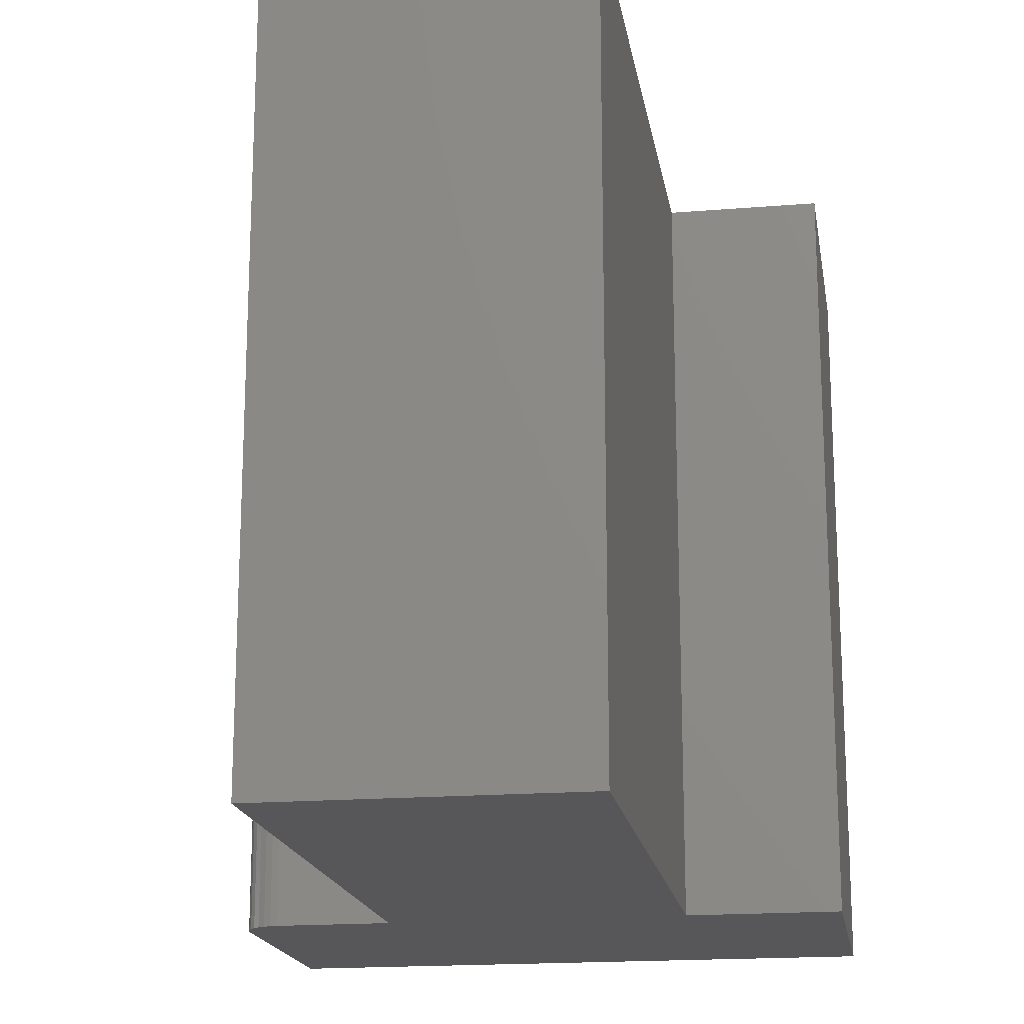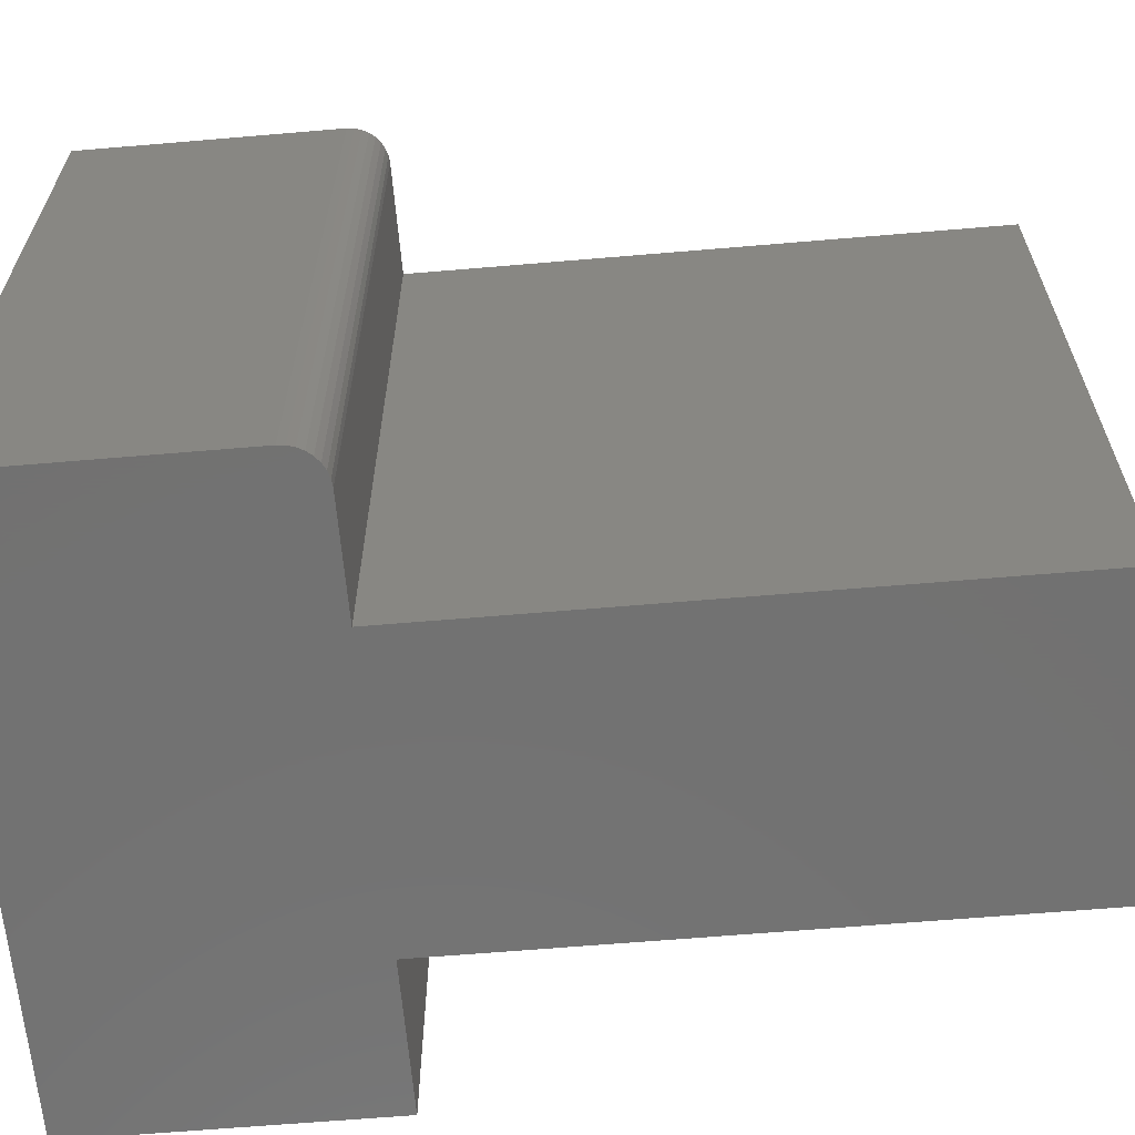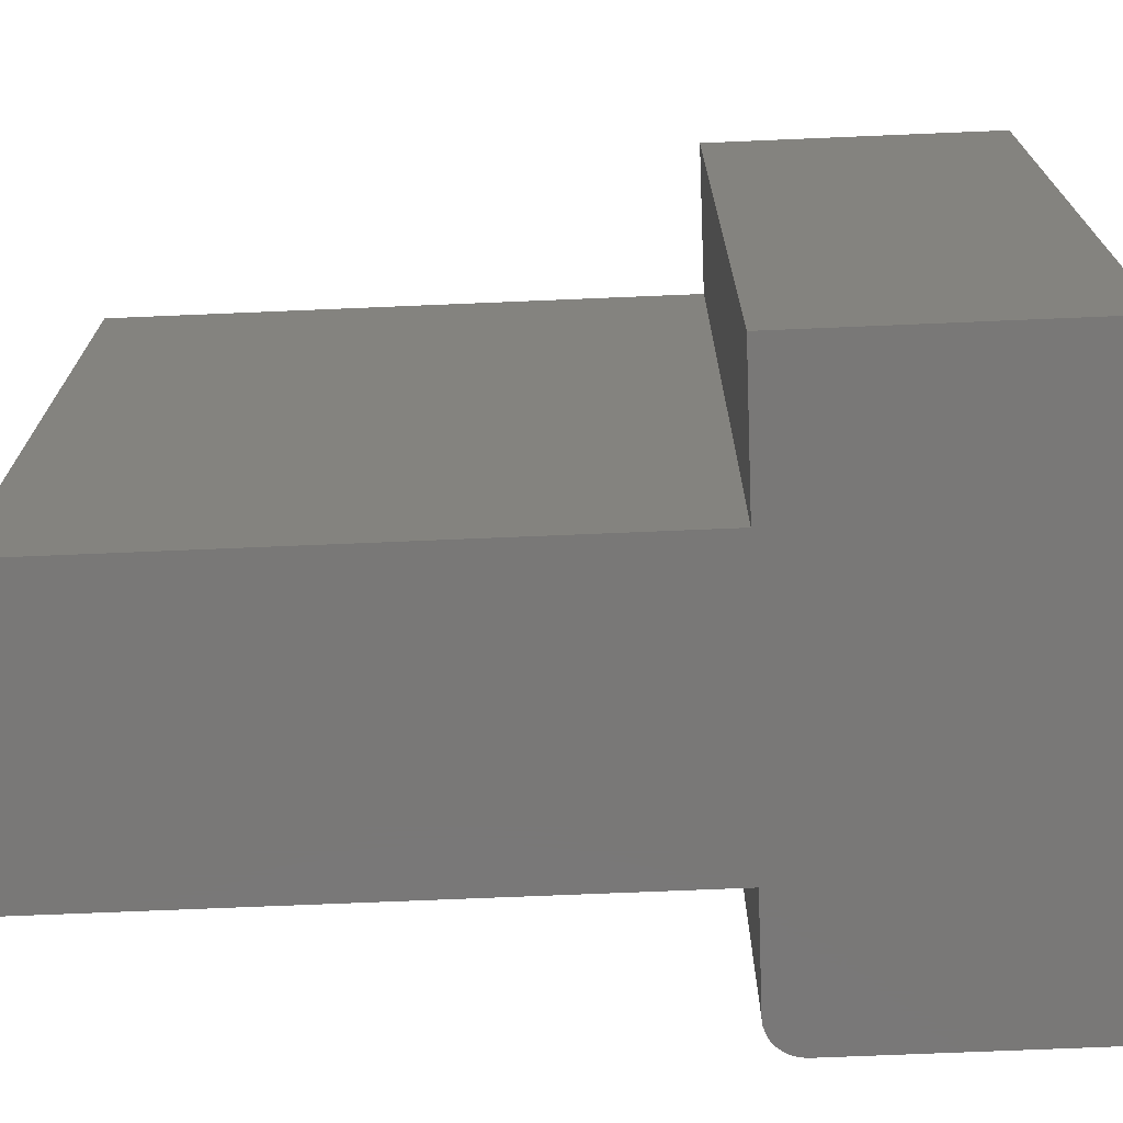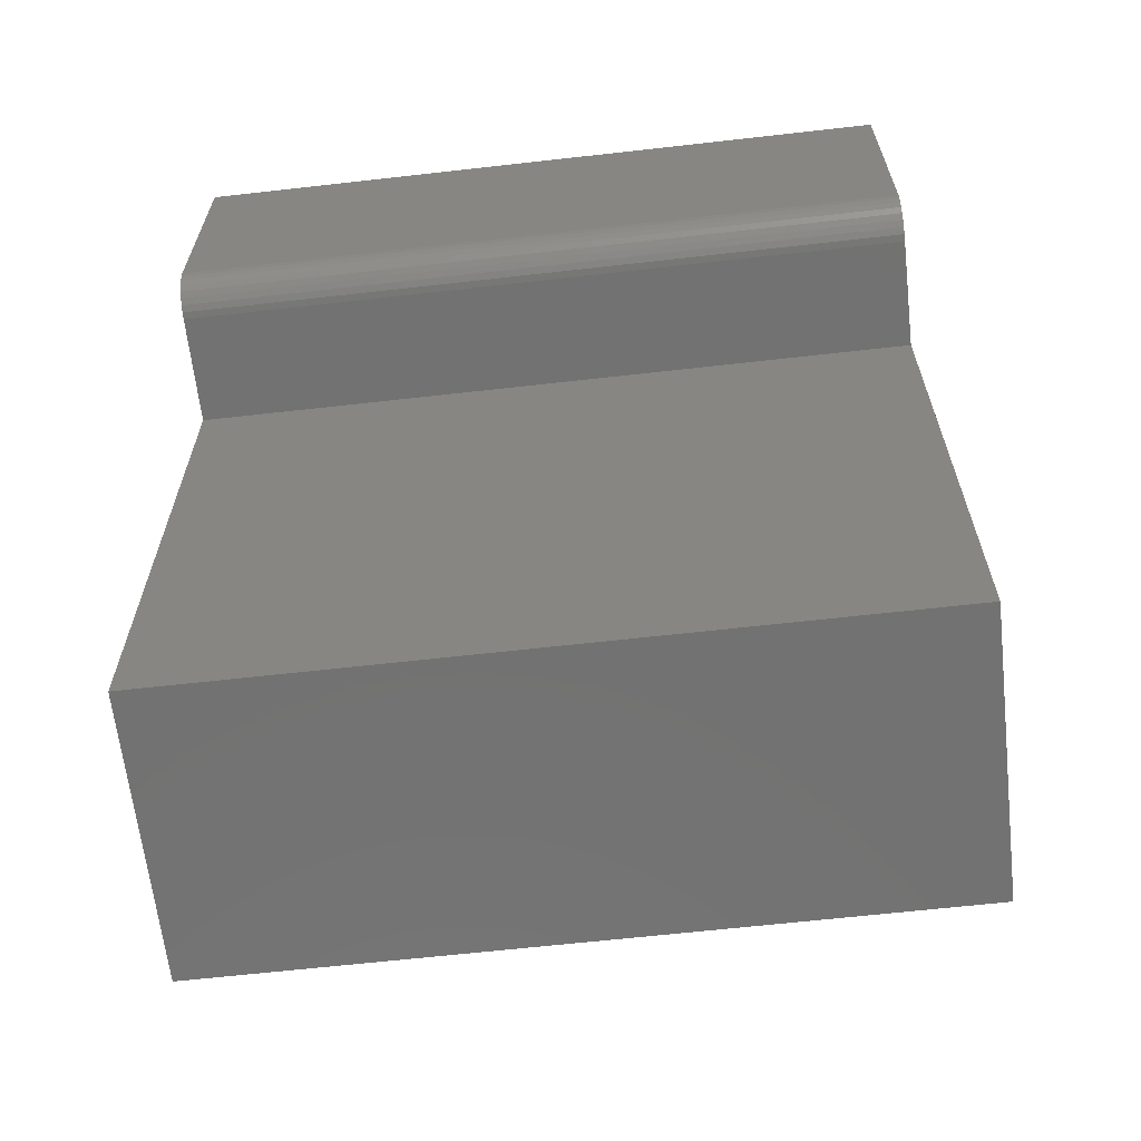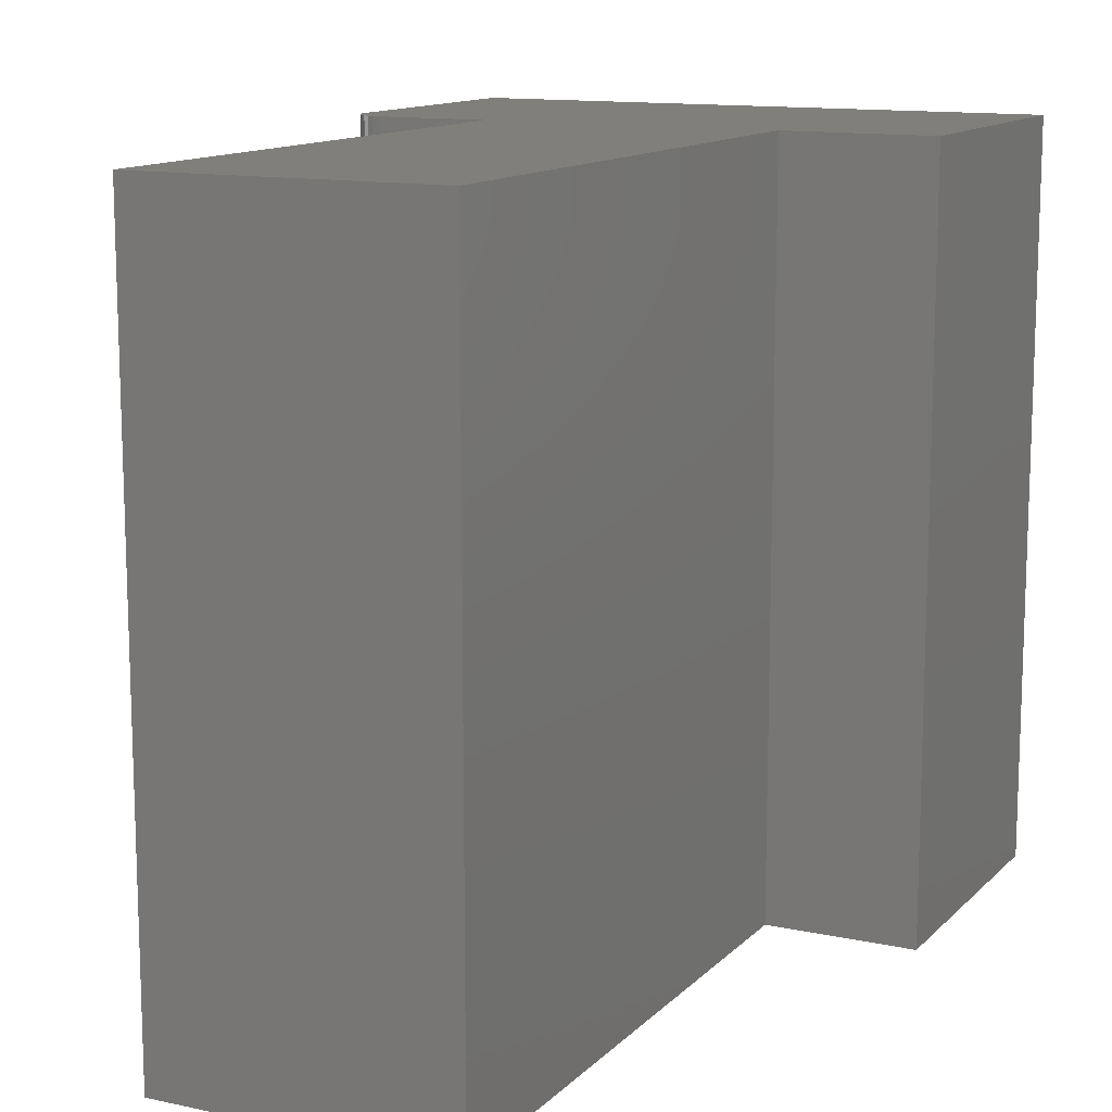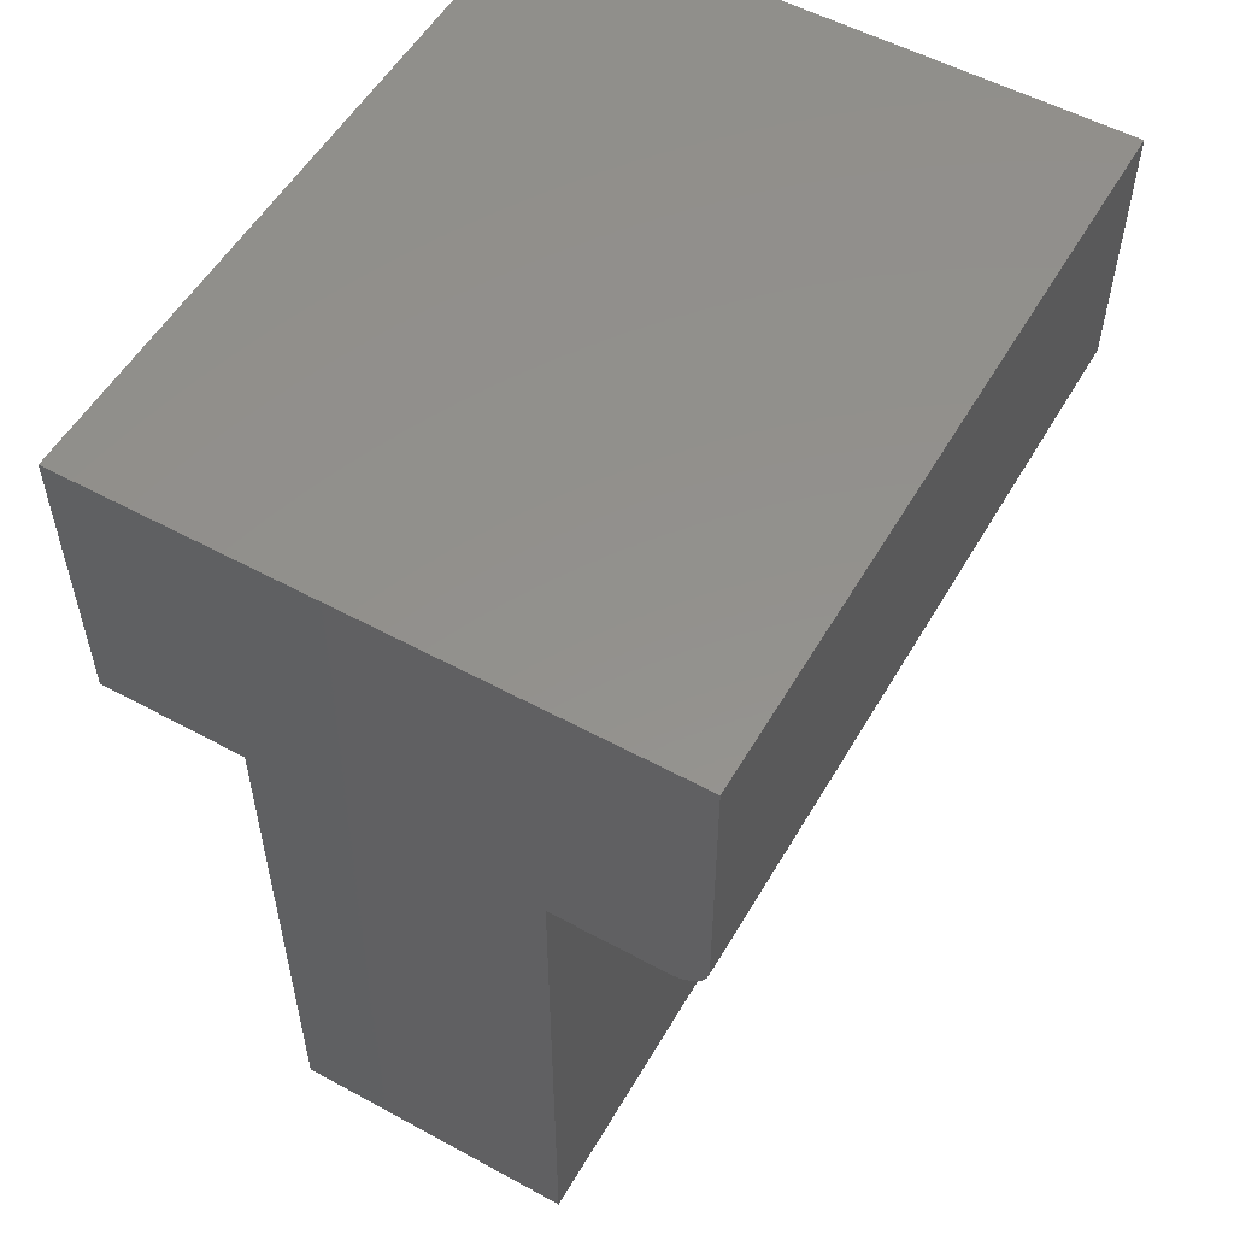
<metadata>
{"format":"stl","ext":"stl","renderer":"f3d","projection":"perspective","resolution":1024,"background":"white","views":[{"elev":-17.9,"azim":9.2,"up":"+Z"},{"elev":-63.8,"azim":-85.1,"up":"+Z"},{"elev":-71.2,"azim":92.4,"up":"+Z"},{"elev":-64.2,"azim":-83.5,"up":"+Y"},{"elev":12.7,"azim":26.5,"up":"+Z"},{"elev":54.7,"azim":-150.1,"up":"+Y"}]}
</metadata>
<code>
# stl→obj: 32 verts, 60 faces
v -0.1111 0.5053 0.625
v -0.1226 0.5193 0.625
v -0.1197 0.5139 0.625
v -0.1158 0.5092 0.625
v 0.375 0.7526 0.625
v -0.125 0.7526 0.625
v -0.125 0.5312 0.625
v -0.1244 0.5252 0.625
v 0.375 0.5 0.625
v -0.1057 0.5024 0.625
v -0.09985 0.5006 0.625
v -0.09375 0.5 0.625
v 0.001316 0.5 0.625
v 0.2487 0.5 0.625
v 0.001316 0 0.625
v 0.2487 0 0.625
v -0.1197 0.5139 0
v -0.1226 0.5193 0
v -0.1111 0.5053 0
v -0.1158 0.5092 0
v 0.375 0.7526 0
v 0.375 0.5 0
v -0.1244 0.5252 0
v -0.125 0.5312 0
v -0.125 0.7526 0
v 0.2487 0.5 0
v 0.001316 0.5 0
v -0.09375 0.5 0
v -0.09985 0.5006 0
v -0.1057 0.5024 0
v 0.001316 0 0
v 0.2487 0 0
f 1 2 3
f 1 3 4
f 5 6 7
f 5 7 8
f 5 8 9
f 8 2 1
f 8 1 10
f 8 10 11
f 8 11 12
f 8 12 13
f 8 13 14
f 8 14 9
f 15 16 13
f 13 16 14
f 17 18 19
f 20 17 19
f 21 22 23
f 21 23 24
f 21 24 25
f 23 22 26
f 23 26 27
f 23 27 28
f 23 28 29
f 23 29 30
f 23 30 19
f 23 19 18
f 31 27 32
f 32 27 26
f 25 24 6
f 6 24 7
f 28 27 12
f 12 27 13
f 28 12 29
f 29 12 11
f 29 11 30
f 30 11 10
f 30 10 19
f 19 10 1
f 19 1 20
f 20 1 4
f 20 4 17
f 17 4 3
f 17 3 18
f 18 3 2
f 18 2 23
f 23 2 8
f 23 8 24
f 24 8 7
f 21 25 5
f 5 25 6
f 22 21 9
f 9 21 5
f 26 22 14
f 14 22 9
f 32 26 16
f 16 26 14
f 31 32 15
f 15 32 16
f 27 31 13
f 13 31 15

</code>
